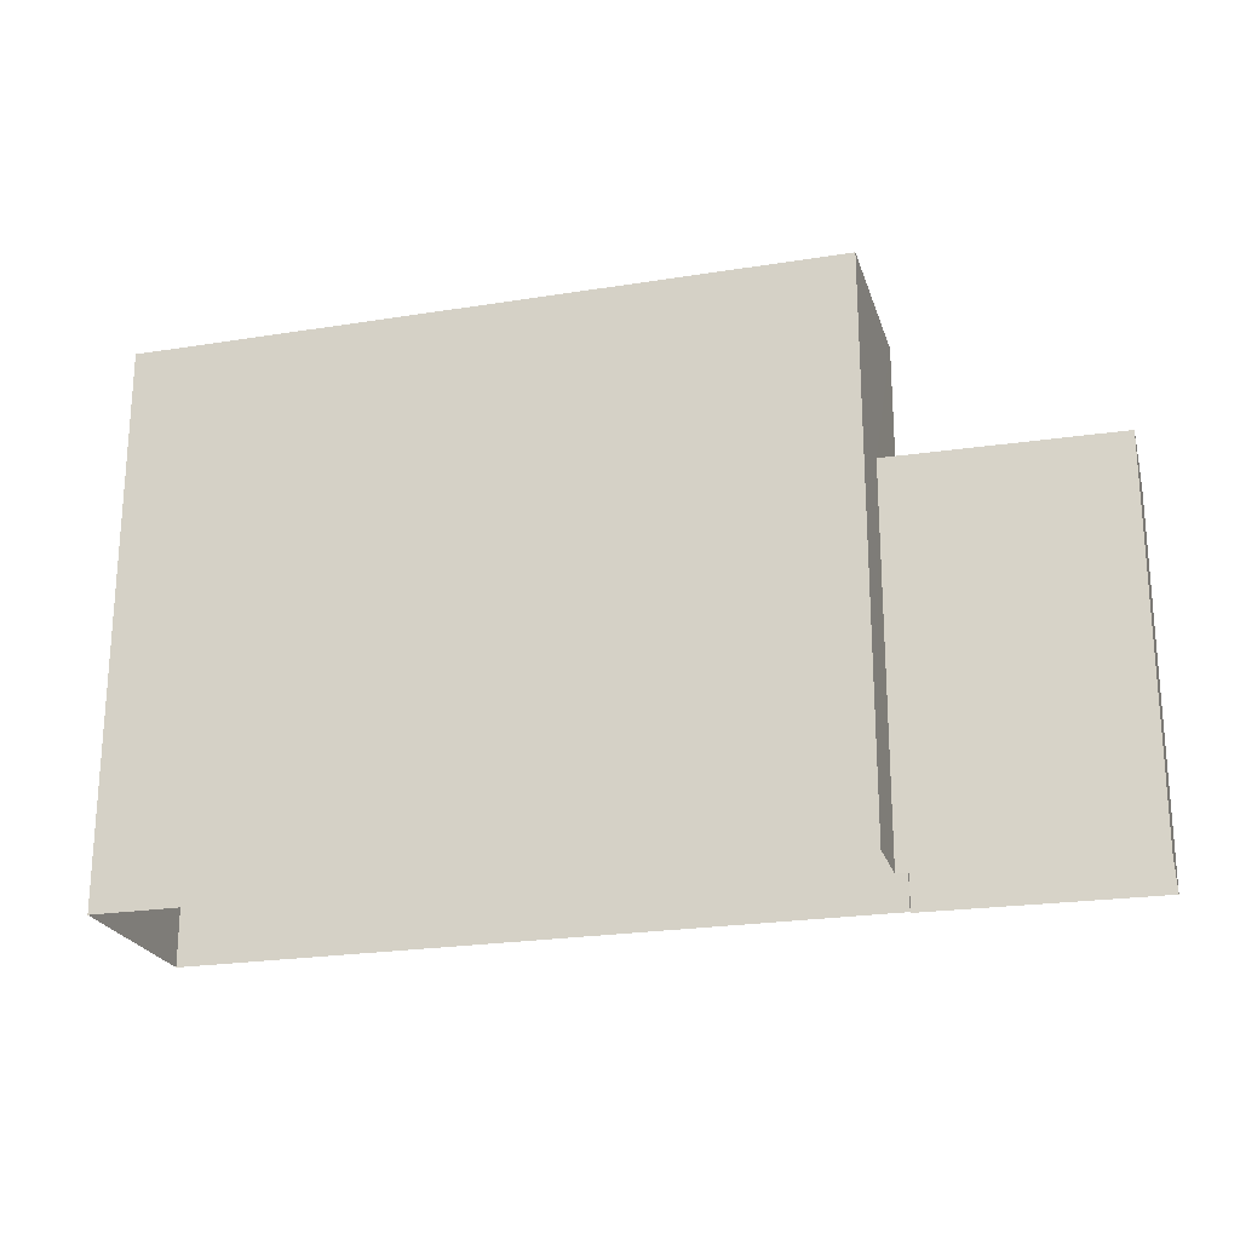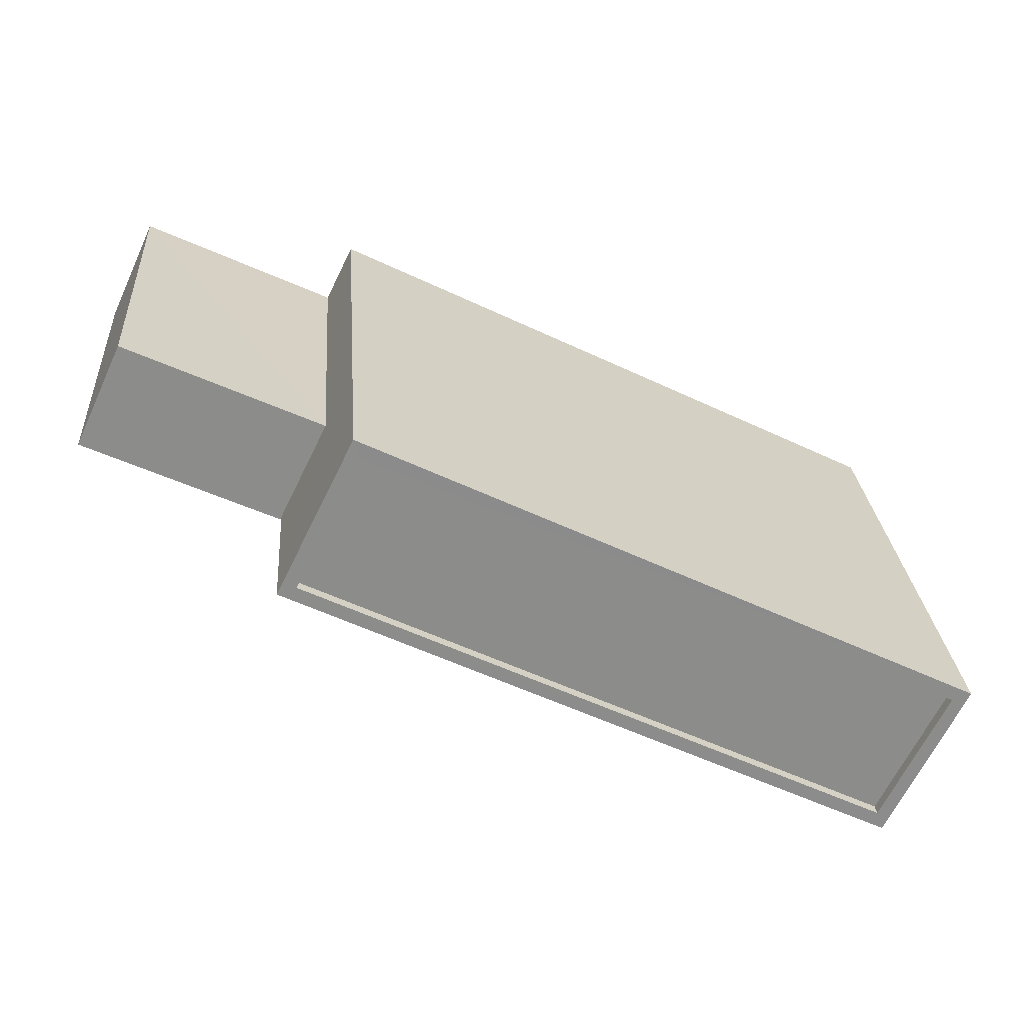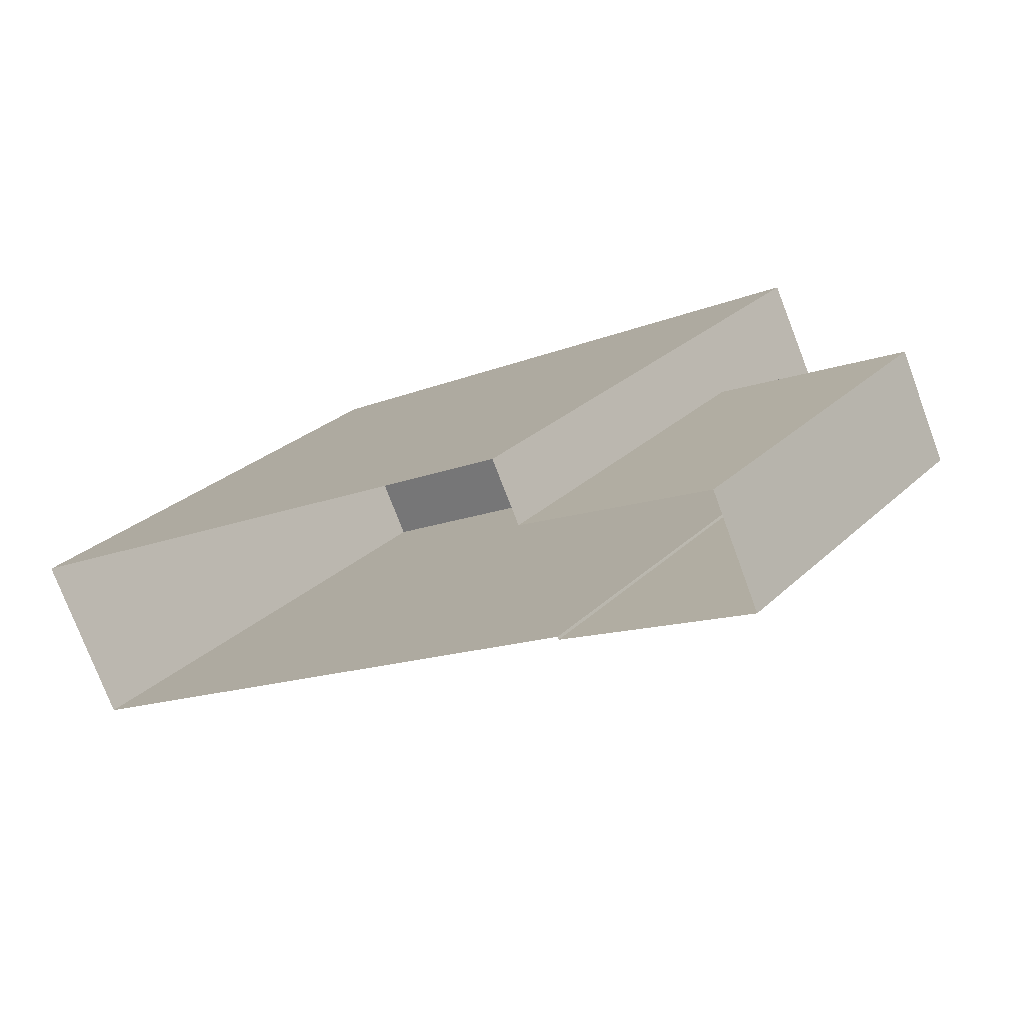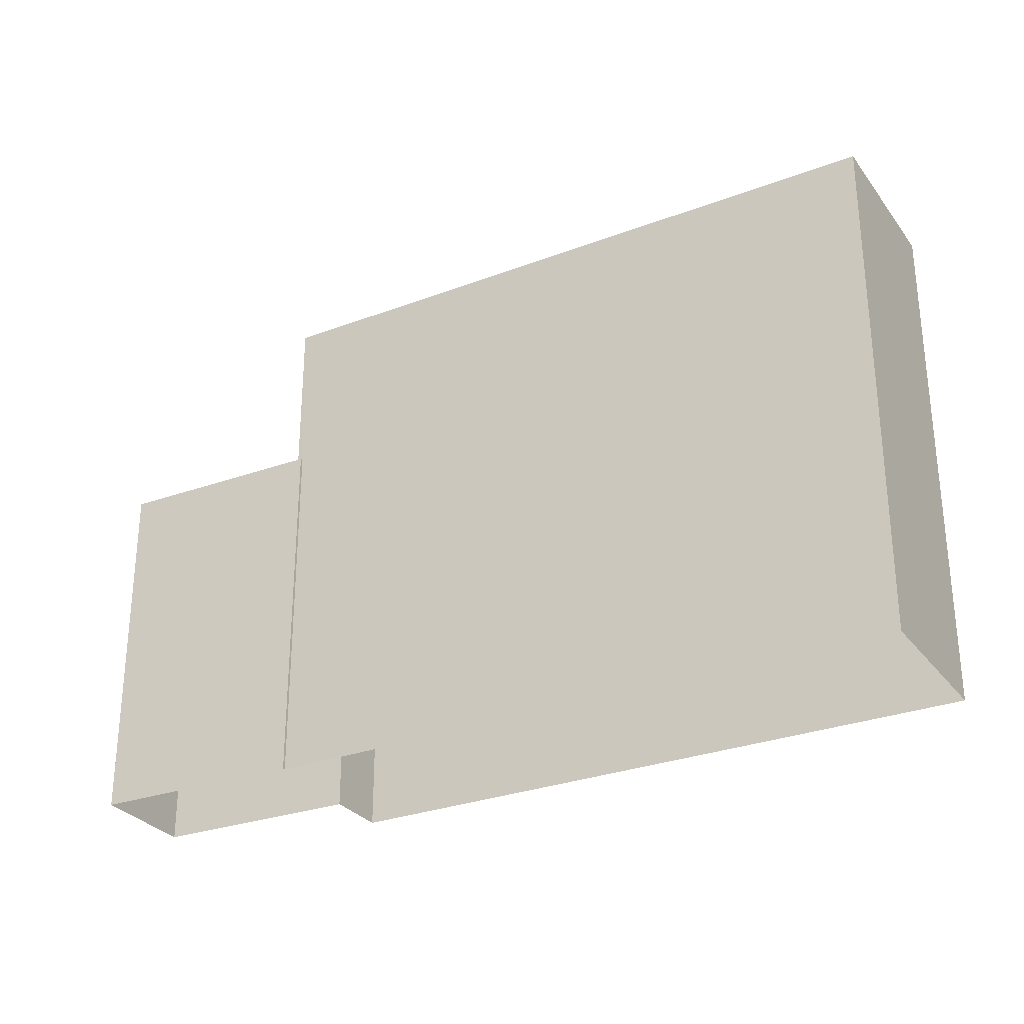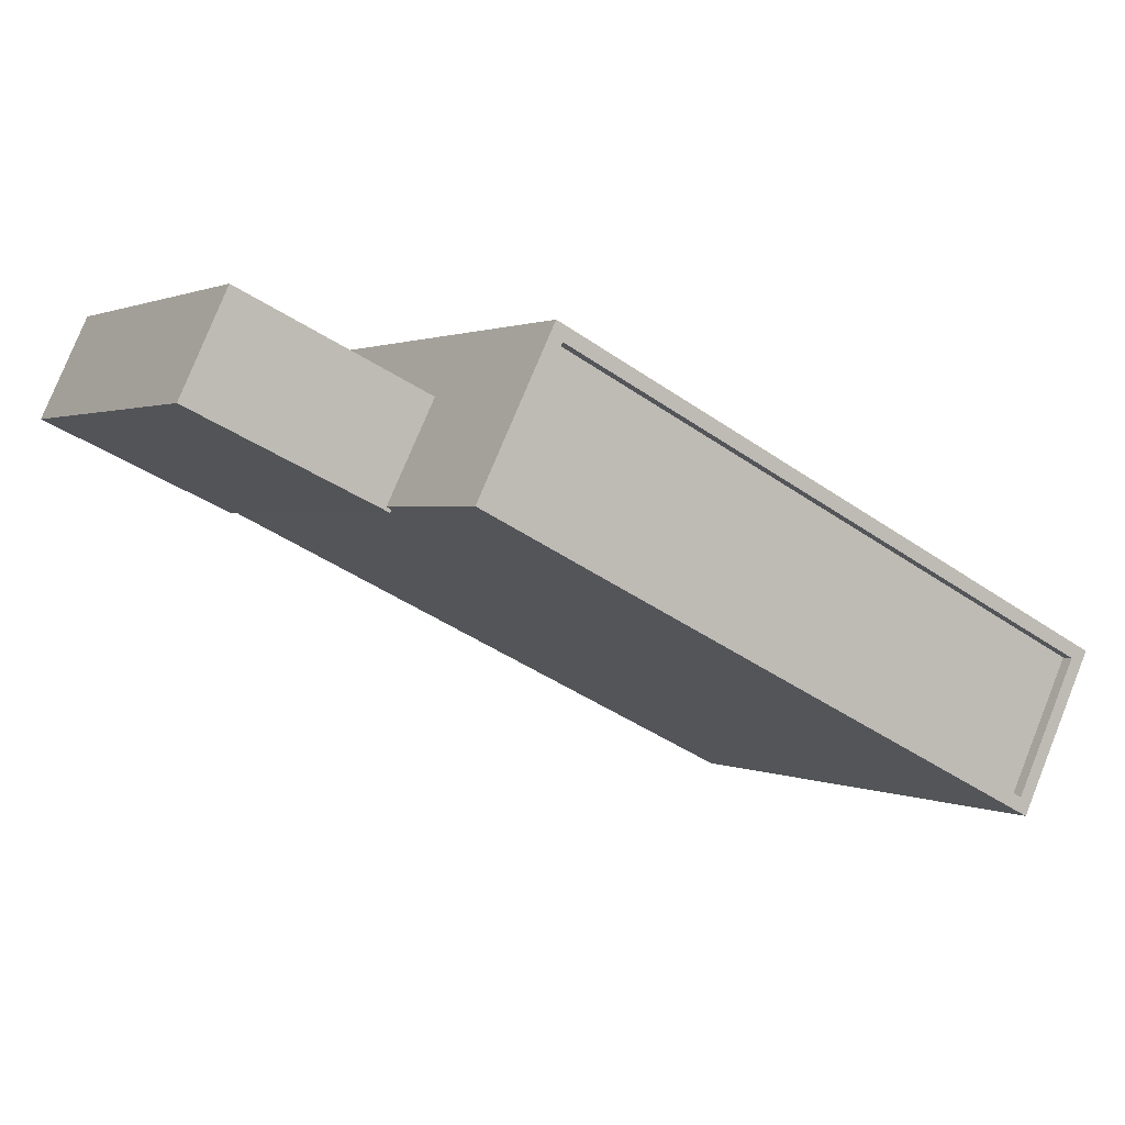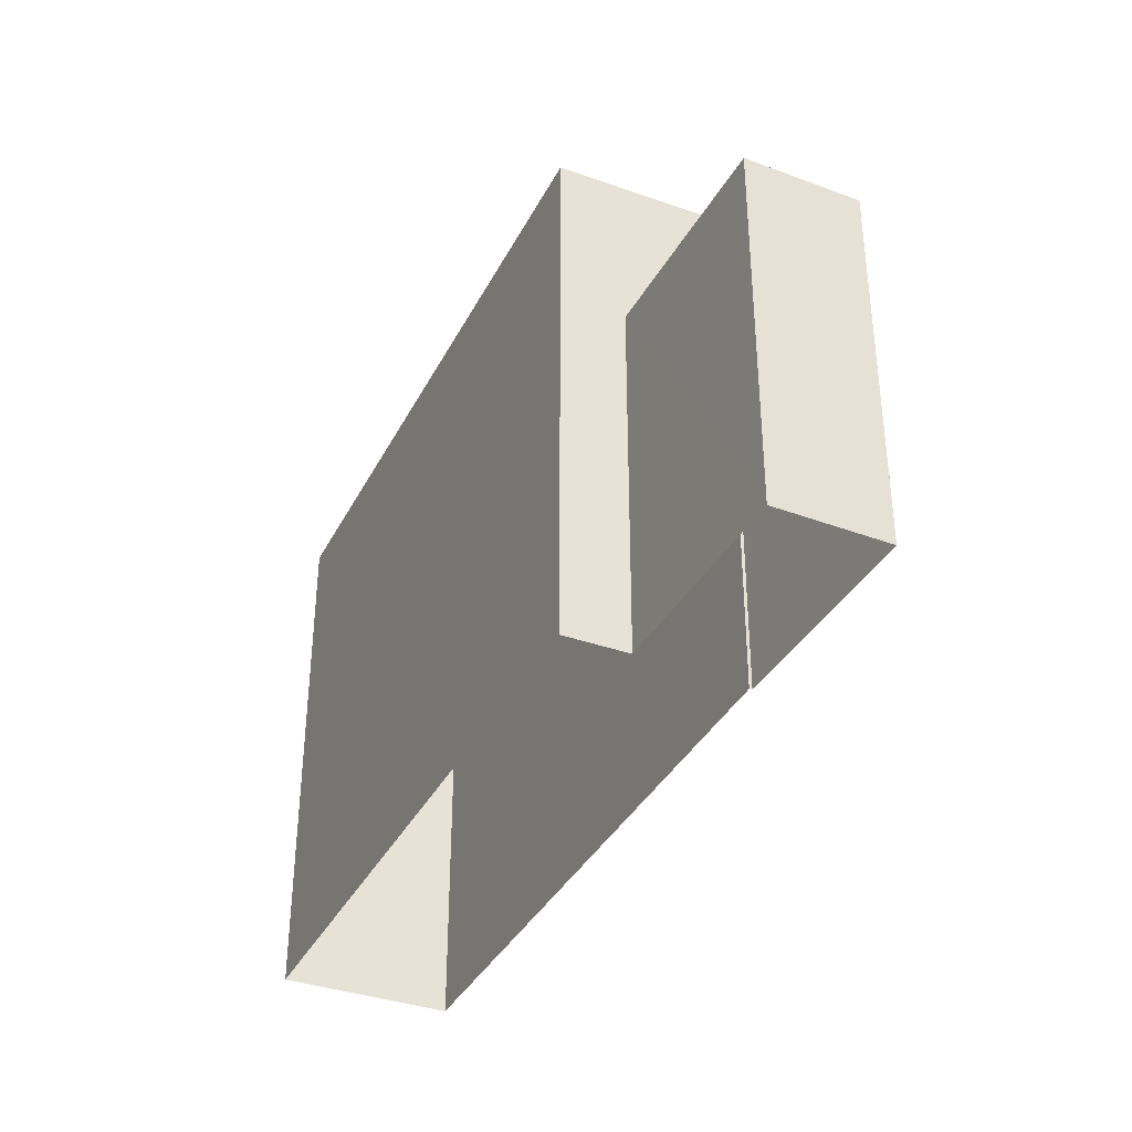
<metadata>
{"format":"obj","ext":"obj","renderer":"f3d","projection":"perspective","resolution":1024,"background":"white","views":[{"elev":-22.9,"azim":169.2,"up":"+Z"},{"elev":26.2,"azim":-4.3,"up":"+Y"},{"elev":26.7,"azim":-145.1,"up":"+Y"},{"elev":-29.1,"azim":3.2,"up":"+Z"},{"elev":1.2,"azim":-30.7,"up":"+Y"},{"elev":-36.6,"azim":-140.8,"up":"+Z"}]}
</metadata>
<code>
v -5354 -3.599e+04 2.805
v -5356 -3.599e+04 2.803
v -5367 -3.598e+04 2.808
v -5367 -3.598e+04 2.808
v -5368 -3.599e+04 2.807
v -5368 -3.599e+04 2.807
v -5373 -3.598e+04 2.808
v -5372 -3.598e+04 2.809
v -5368 -3.599e+04 10.71
v -5368 -3.599e+04 10.71
v -5373 -3.598e+04 10.71
v -5372 -3.598e+04 10.71
v -5368 -3.599e+04 10.71
v -5367 -3.598e+04 10.71
v -5356 -3.599e+04 14.24
v -5368 -3.599e+04 14.25
v -5356 -3.599e+04 14.24
v -5368 -3.599e+04 14.25
v -5354 -3.599e+04 13.99
v -5368 -3.599e+04 14
v -5356 -3.599e+04 13.99
v -5367 -3.598e+04 14
v -5354 -3.599e+04 14.24
v -5367 -3.598e+04 14.25
v -5367 -3.598e+04 14.25
v -5354 -3.599e+04 14.24
f 1 2 3
f 4 1 3
f 5 6 7
f 8 3 7
f 2 5 3
f 3 5 7
f 9 10 11
f 11 10 12
f 9 13 10
f 12 10 14
f 15 16 17
f 15 18 16
f 19 20 21
f 19 22 20
f 17 23 15
f 24 16 25
f 23 24 25
f 25 16 18
f 15 23 26
f 25 26 23
f 11 8 7
f 11 12 8
f 14 8 12
f 14 3 8
f 5 9 6
f 5 13 9
f 9 11 7
f 6 9 7
f 16 10 13
f 16 13 17
f 13 2 17
f 13 5 2
f 10 16 14
f 3 14 4
f 4 14 24
f 14 16 24
f 23 1 4
f 24 23 4
f 17 2 1
f 23 17 1
f 15 19 21
f 15 26 19
f 15 21 20
f 18 15 20
f 18 20 22
f 25 18 22
f 26 22 19
f 26 25 22

</code>
